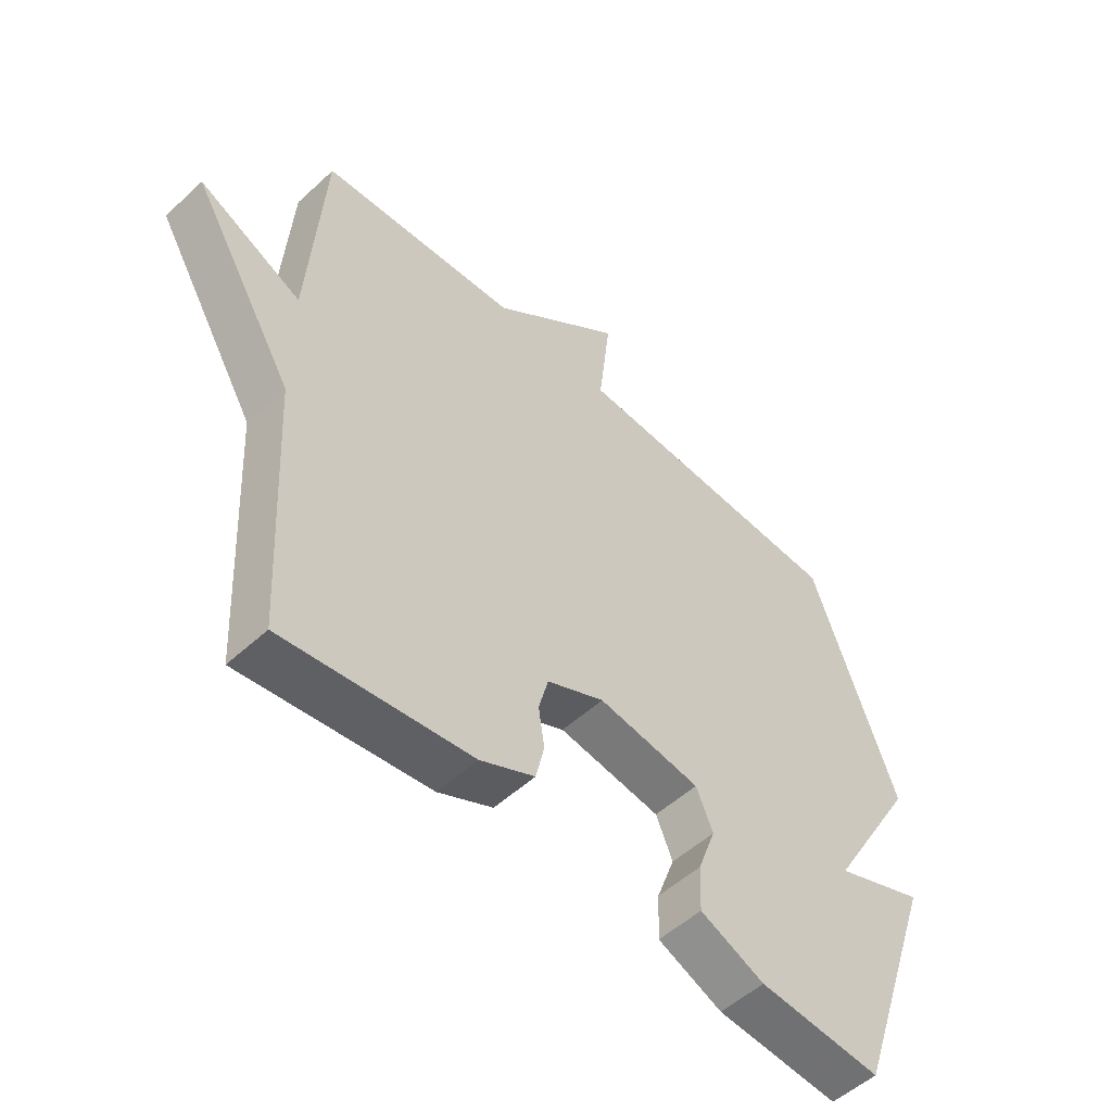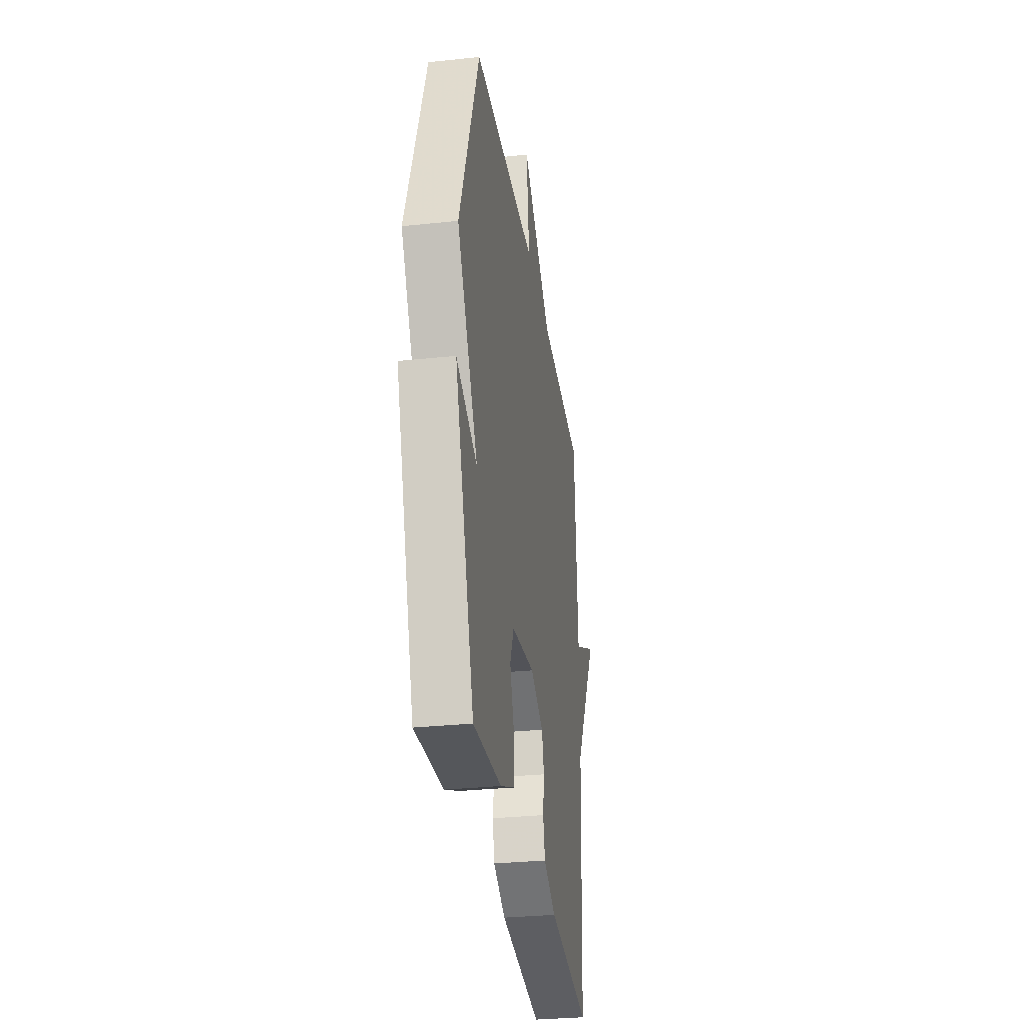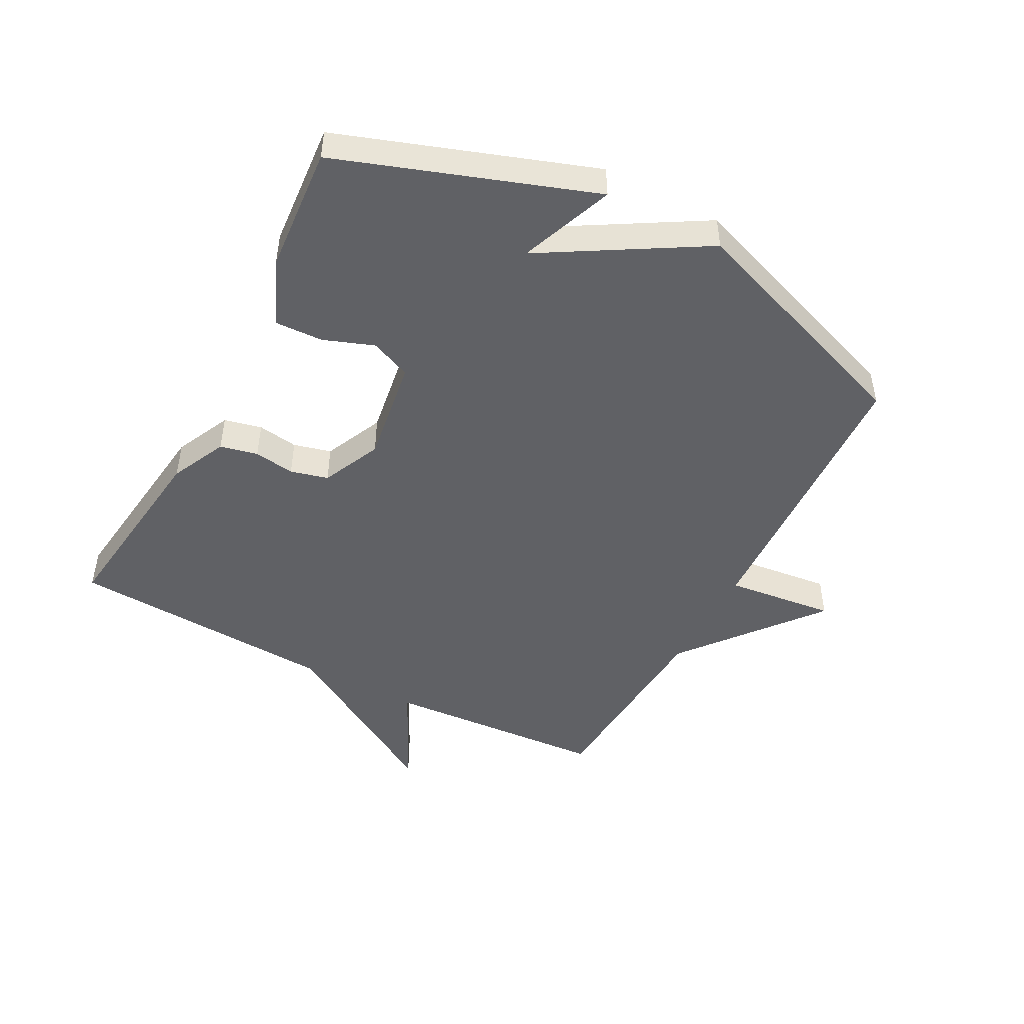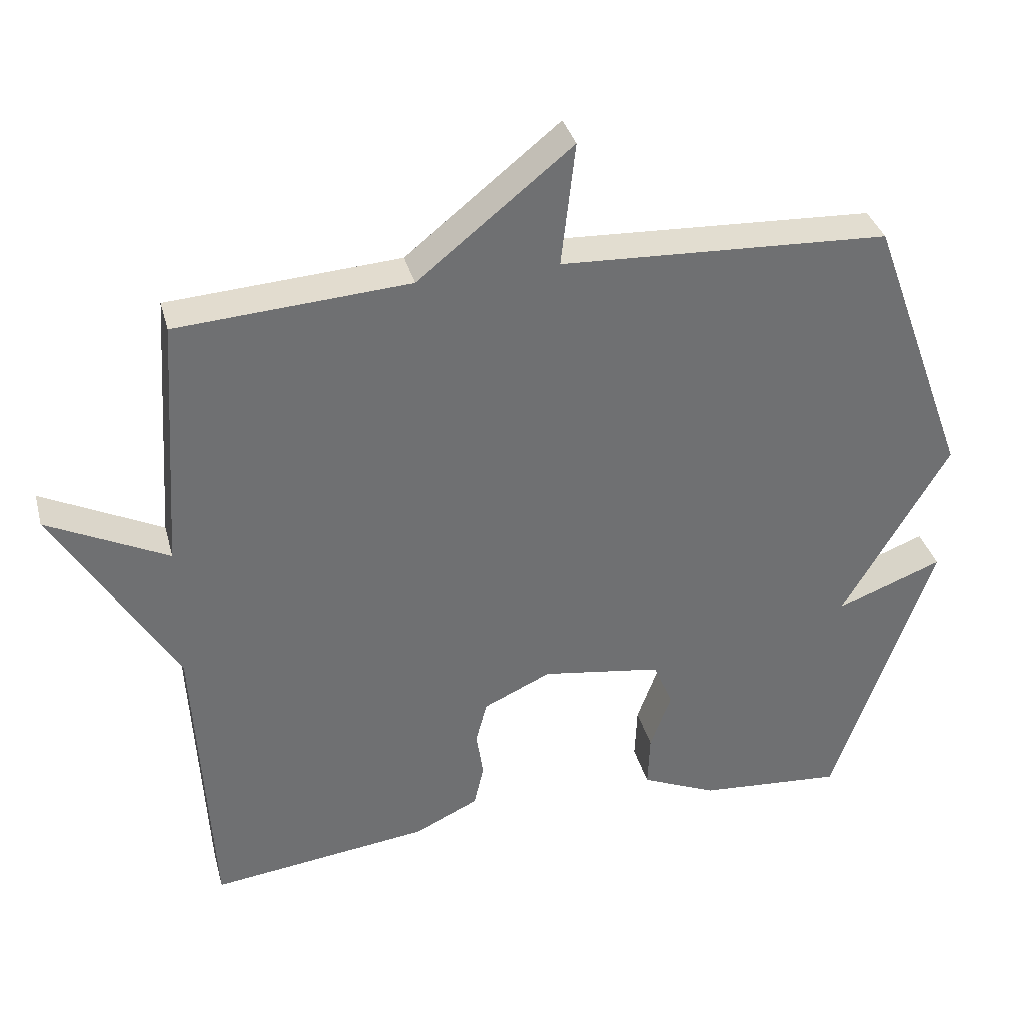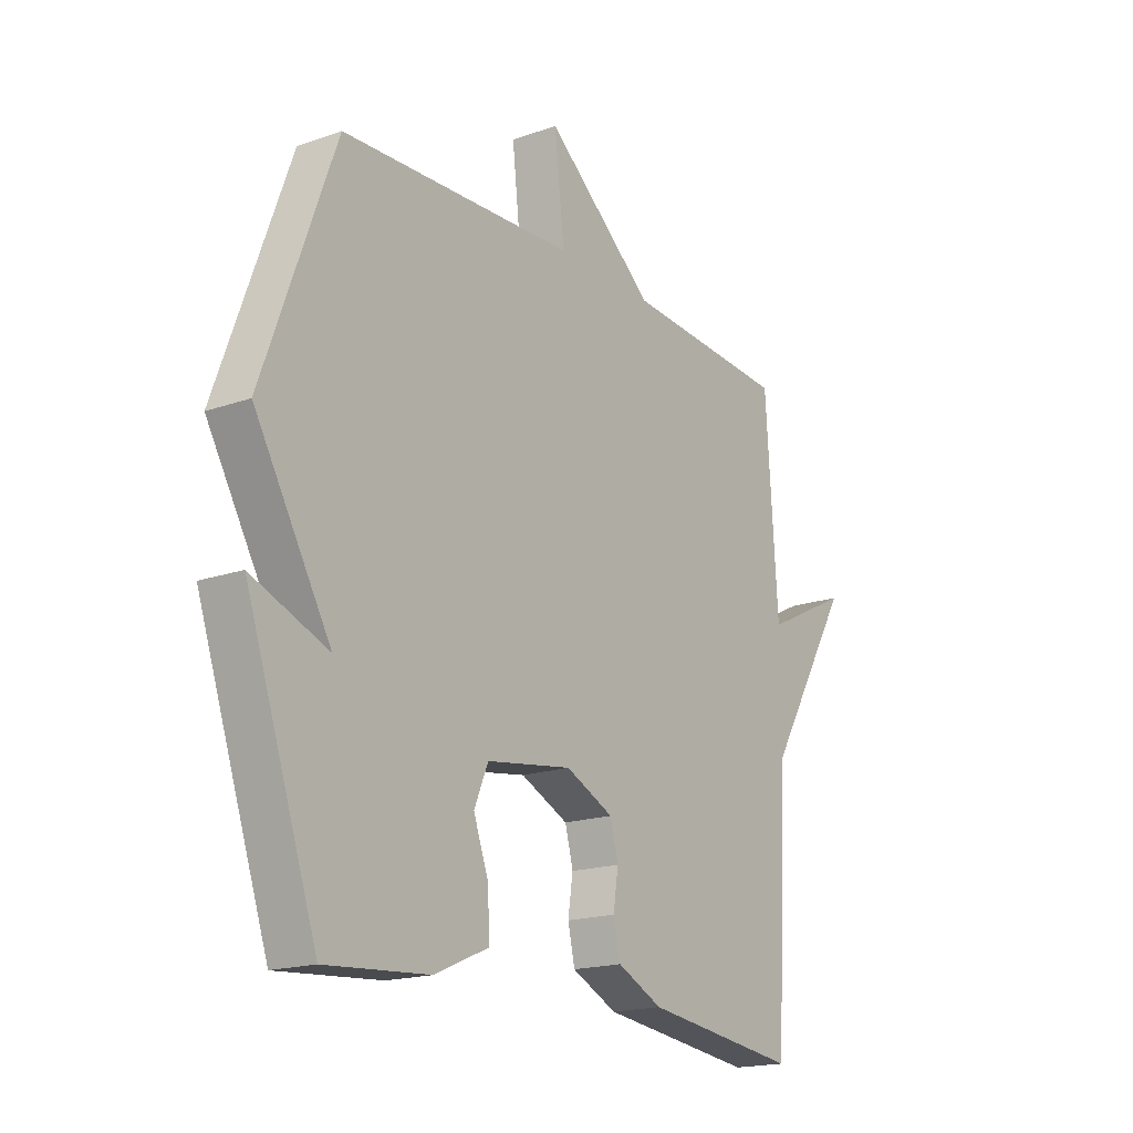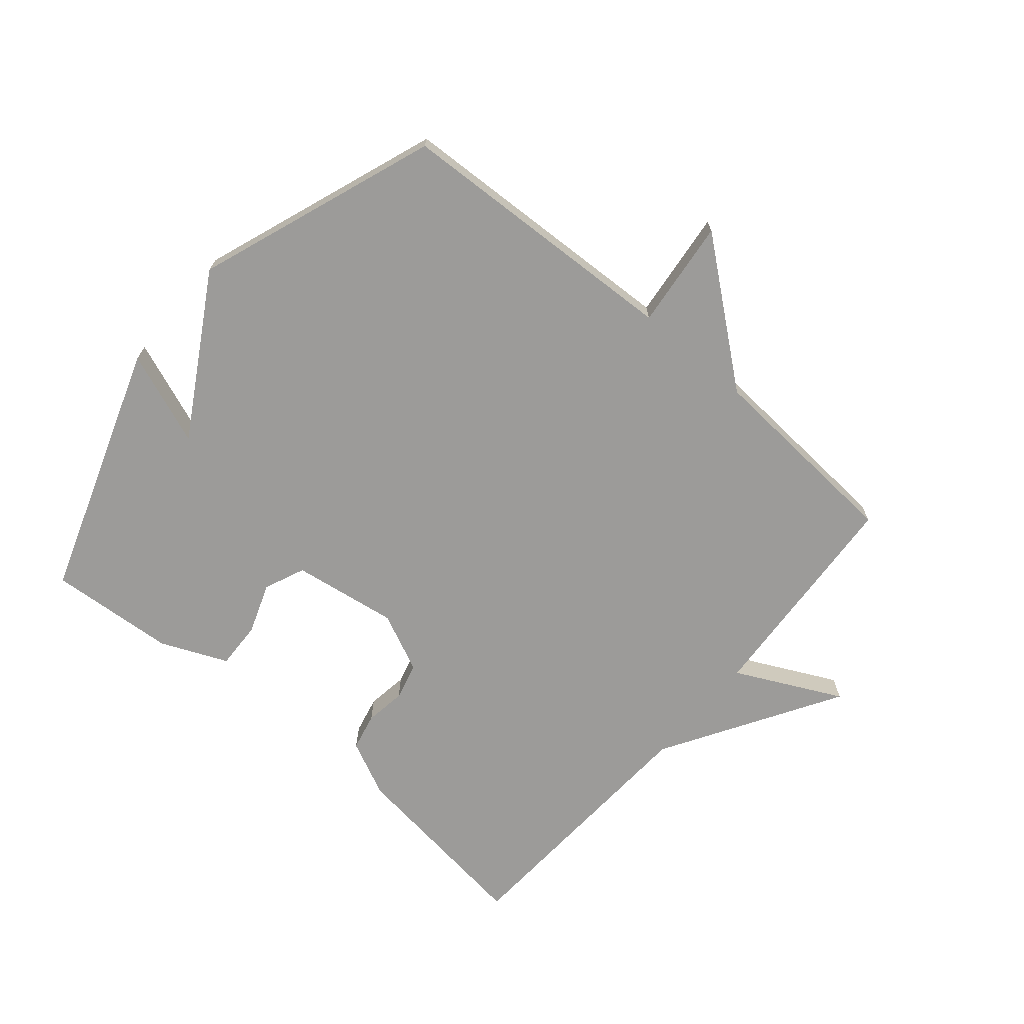
<metadata>
{"format":"obj","ext":"obj","renderer":"f3d","projection":"perspective","resolution":1024,"background":"white","views":[{"elev":-52.5,"azim":134.7,"up":"+Z"},{"elev":-31.2,"azim":-81.4,"up":"+Z"},{"elev":-47.7,"azim":-117.8,"up":"+Y"},{"elev":35.4,"azim":165.5,"up":"+Z"},{"elev":-18.0,"azim":-55.6,"up":"+Z"},{"elev":-69.9,"azim":-40.4,"up":"+Y"}]}
</metadata>
<code>
v -0.5 0.07 -0.5
v -0.642 0.07 -0.09
v -0.49 0.07 -0.148
v -0.642 0.07 0.11
v -0.5 0.07 0.5
v -0.031 0.07 0.522
v -0.051 0.07 0.699
v 0.169 0.07 0.522
v 0.5 0.07 0.5
v 0.524 0.07 0.137
v 0.696 0.07 0.222
v 0.524 0.07 -0.063
v 0.5 0.07 -0.5
v 0.187 0.07 -0.461
v 0.096 0.07 -0.418
v 0.082 0.07 -0.357
v 0.092 0.07 -0.291
v 0.076 0.07 -0.23
v -0.02 0.07 -0.186
v -0.191 0.07 -0.212
v -0.219 0.07 -0.278
v -0.189 0.07 -0.36
v -0.186 0.07 -0.437
v -0.294 0.07 -0.484
v -0.5 0 -0.5
v -0.642 0 -0.09
v -0.49 0 -0.148
v -0.642 0 0.11
v -0.5 0 0.5
v -0.031 0 0.522
v -0.051 0 0.699
v 0.169 0 0.522
v 0.5 0 0.5
v 0.524 0 0.137
v 0.696 0 0.222
v 0.524 0 -0.063
v 0.5 0 -0.5
v 0.187 0 -0.461
v 0.096 0 -0.418
v 0.082 0 -0.357
v 0.092 0 -0.291
v 0.076 0 -0.23
v -0.02 0 -0.186
v -0.191 0 -0.212
v -0.219 0 -0.278
v -0.189 0 -0.36
v -0.186 0 -0.437
v -0.294 0 -0.484
f 1 2 3
f 24 1 3
f 23 24 3
f 22 23 3
f 21 22 3
f 4 5 6
f 3 4 6
f 21 3 6
f 20 21 6
f 19 20 6
f 18 19 6
f 6 7 8
f 18 6 8
f 17 18 8
f 15 16 17
f 14 15 17
f 13 14 17
f 12 13 17
f 10 11 12 17
f 8 9 10 17
f 27 26 25
f 27 25 48
f 27 48 47
f 27 47 46
f 27 46 45
f 30 29 28
f 30 28 27
f 30 27 45
f 30 45 44
f 30 44 43
f 30 43 42
f 32 31 30
f 32 30 42
f 32 42 41
f 41 40 39
f 41 39 38
f 41 38 37
f 41 37 36
f 41 36 35 34
f 41 34 33 32
f 1 25 26 2
f 2 26 27 3
f 3 27 28 4
f 4 28 29 5
f 5 29 30 6
f 6 30 31 7
f 7 31 32 8
f 8 32 33 9
f 9 33 34 10
f 10 34 35 11
f 11 35 36 12
f 12 36 37 13
f 13 37 38 14
f 14 38 39 15
f 15 39 40 16
f 16 40 41 17
f 17 41 42 18
f 18 42 43 19
f 19 43 44 20
f 20 44 45 21
f 21 45 46 22
f 22 46 47 23
f 23 47 48 24
f 24 48 25 1

</code>
